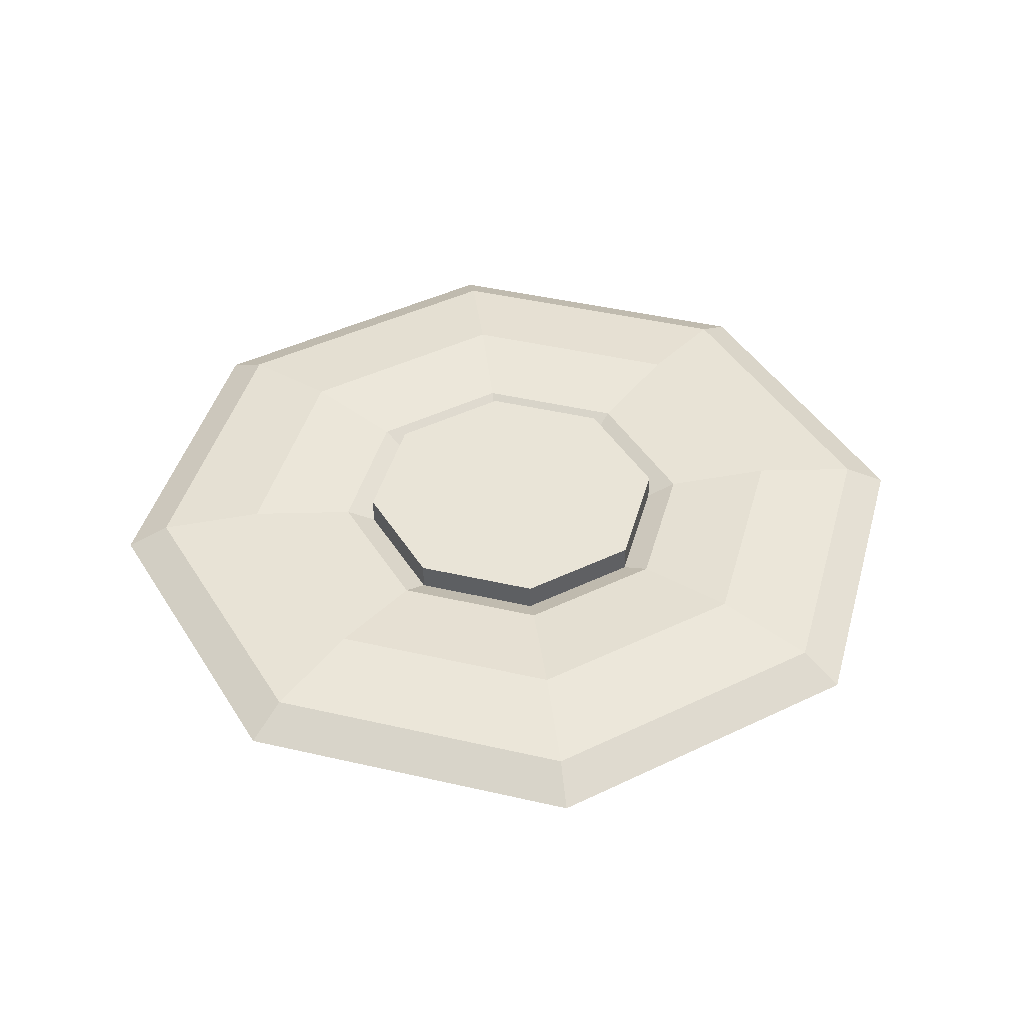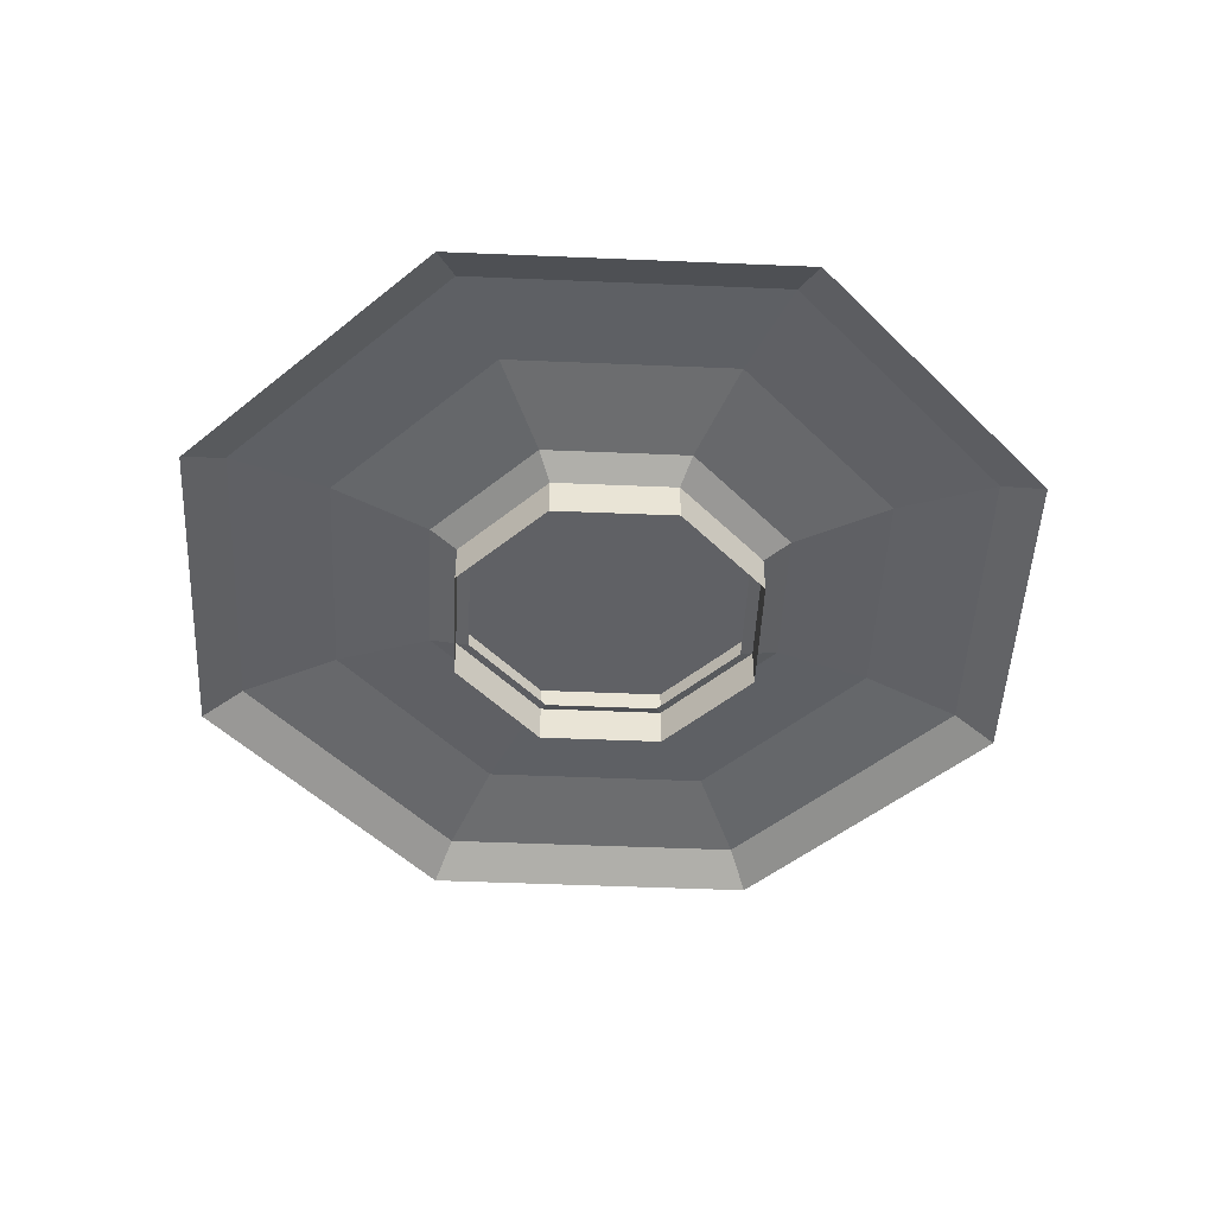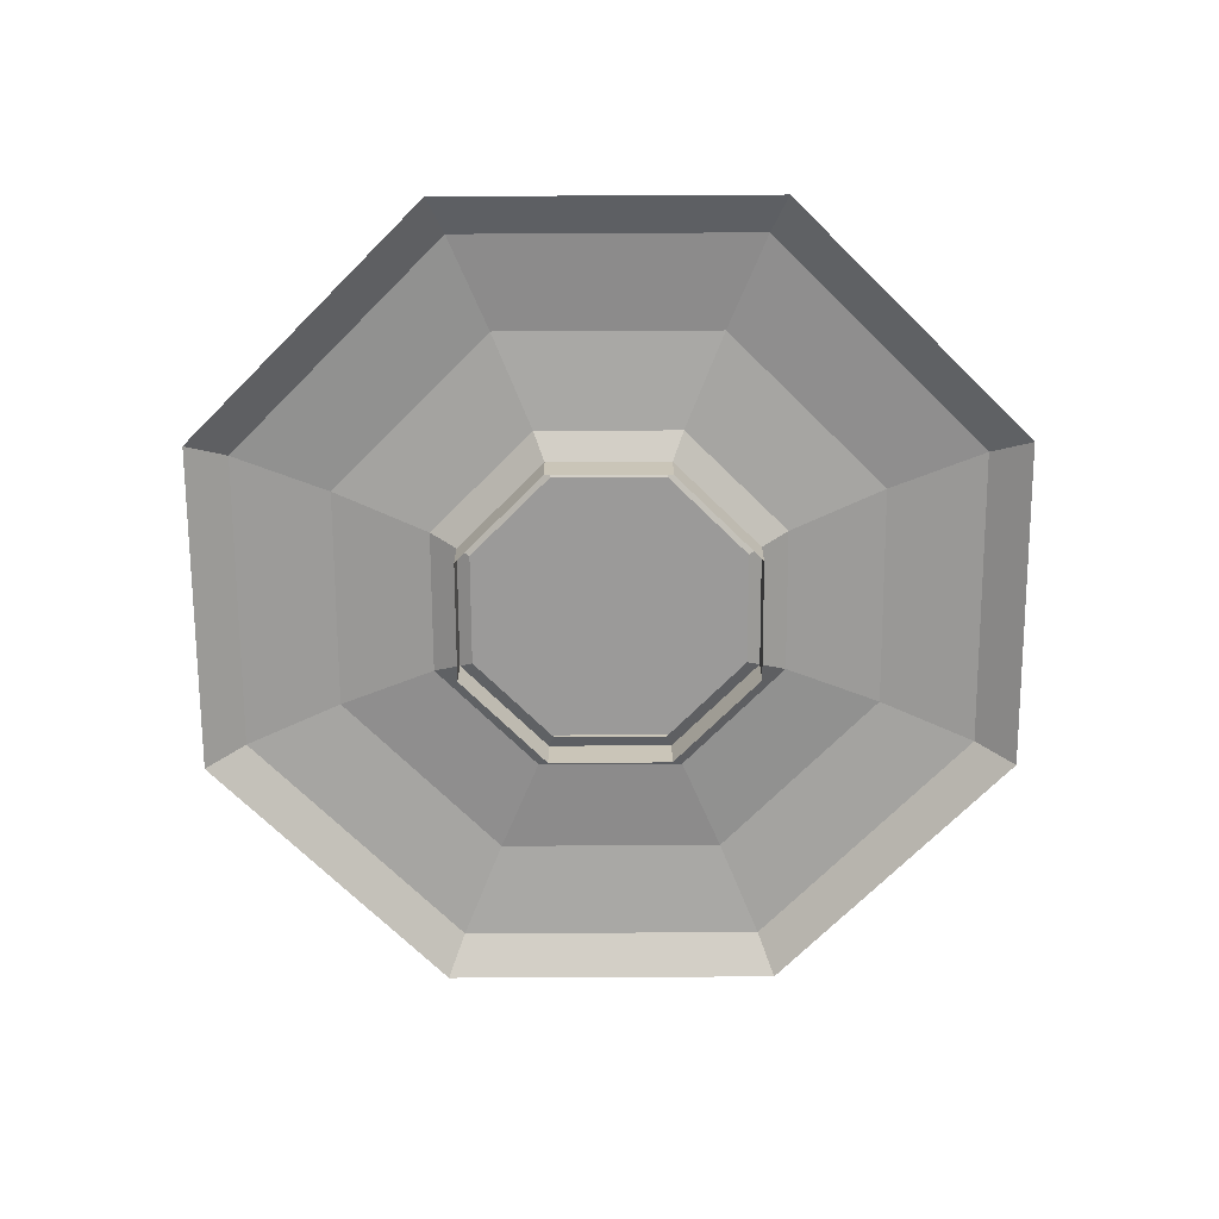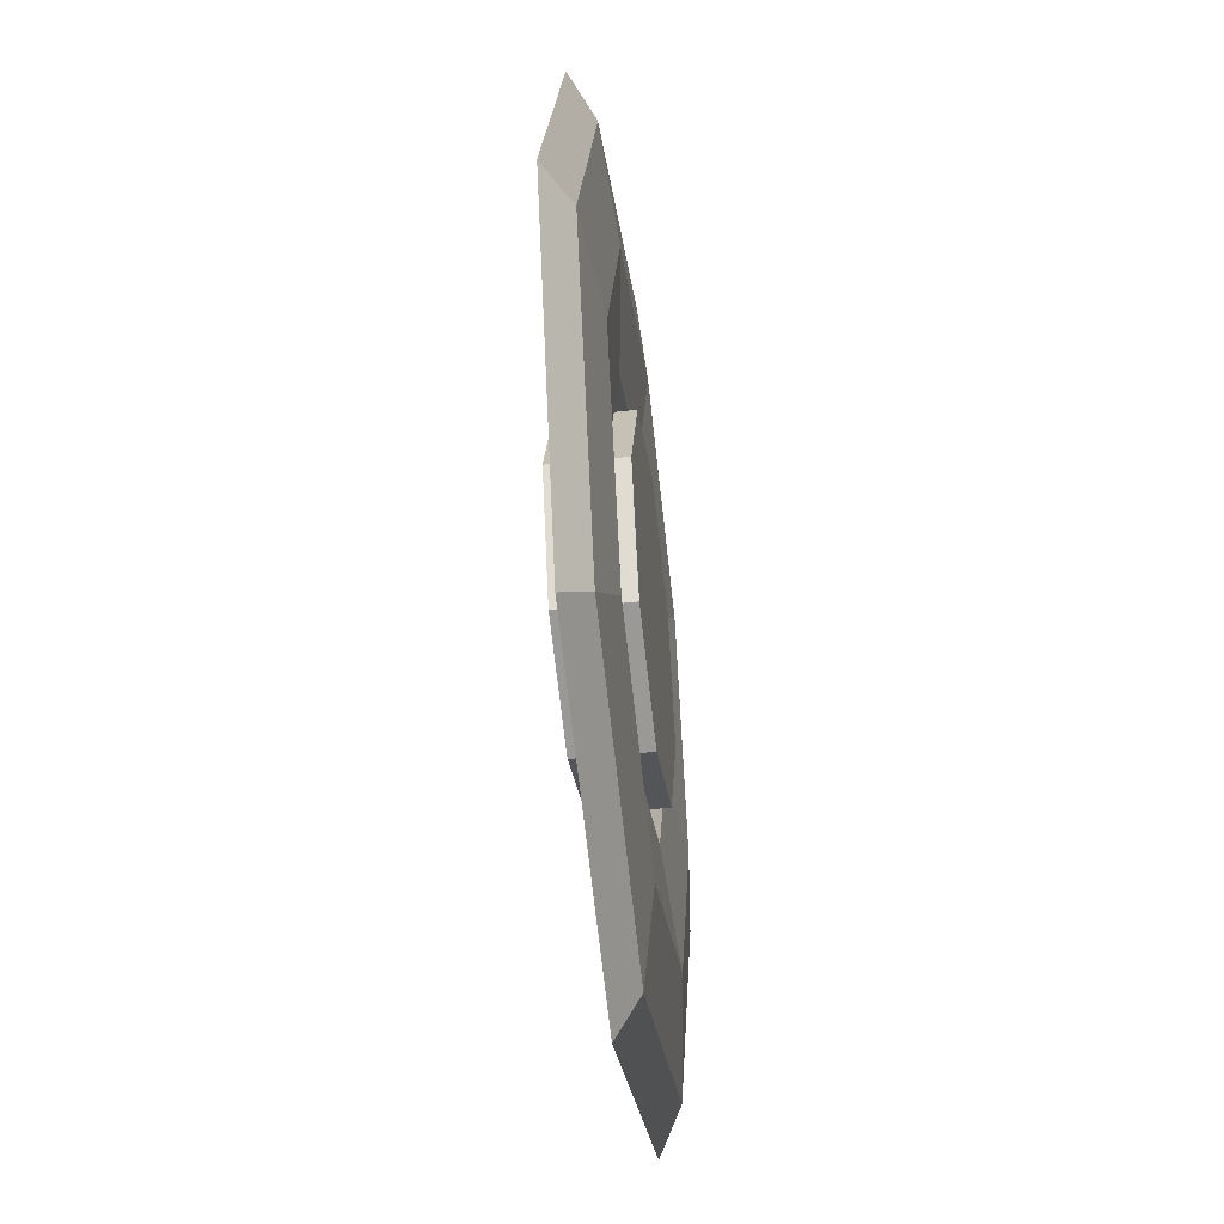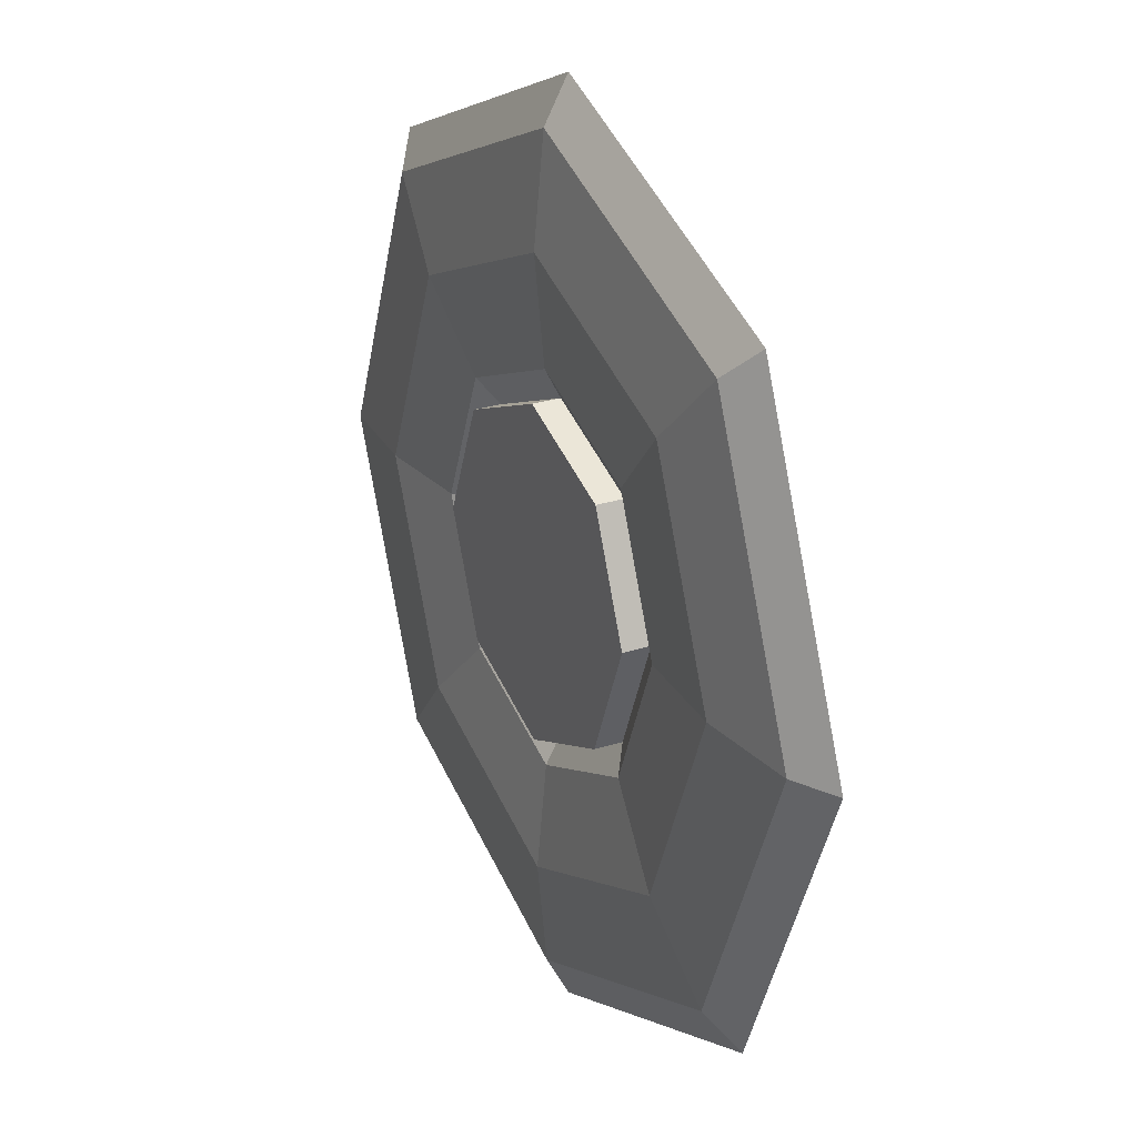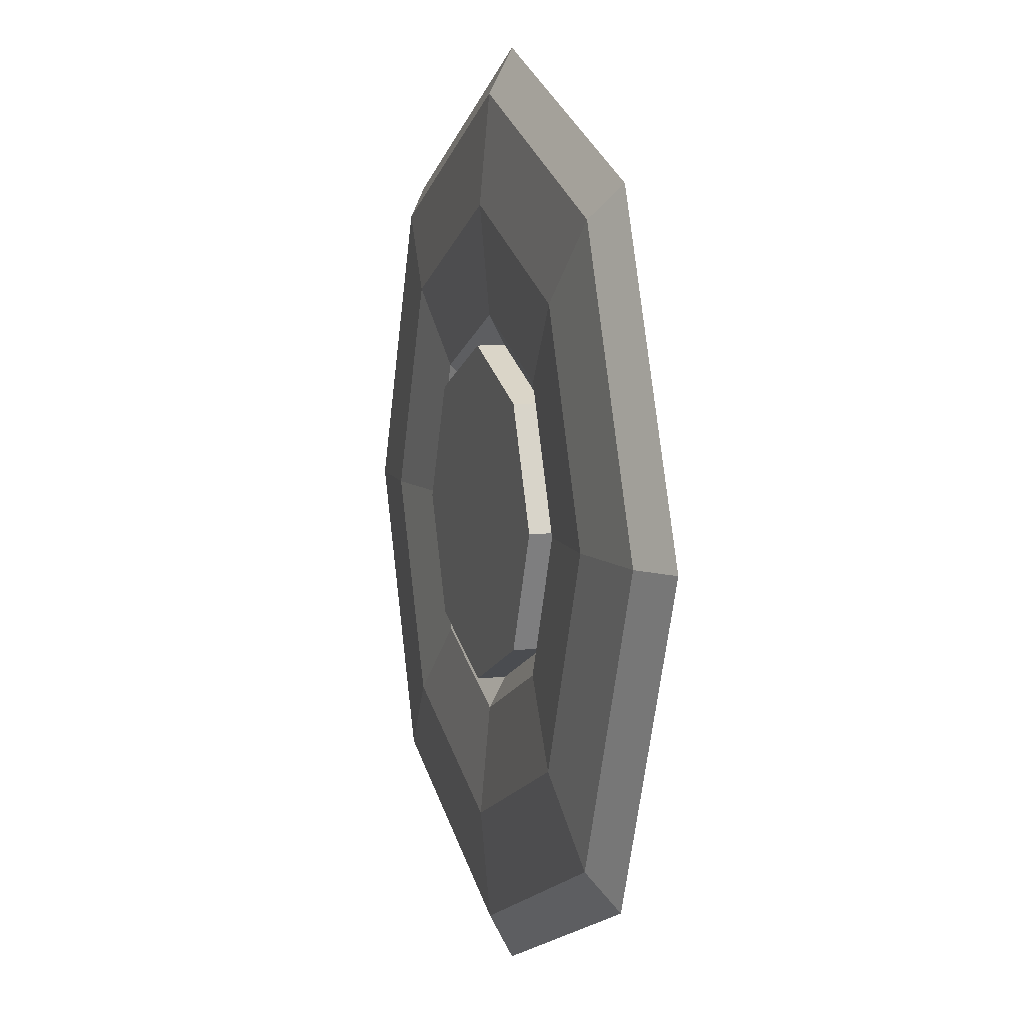
<metadata>
{"format":"obj","ext":"obj","renderer":"f3d","projection":"perspective","resolution":1024,"background":"white","views":[{"elev":43.3,"azim":172.8,"up":"+Y"},{"elev":-48.3,"azim":154.8,"up":"+Y"},{"elev":-69.5,"azim":22.8,"up":"+Y"},{"elev":-46.9,"azim":96.9,"up":"+Z"},{"elev":25.8,"azim":-117.5,"up":"+Z"},{"elev":7.0,"azim":-107.5,"up":"+Z"}]}
</metadata>
<code>
g default
v 27.5 110 -33.9
v 22.98 110 -32.02
v 21.1 110 -27.5
v 22.98 110 -22.98
v 27.5 110 -21.1
v 32.02 110 -22.98
v 33.9 110 -27.5
v 32.02 110 -32.02
v 27.5 111 -35.77
v 21.65 111 -33.35
v 19.23 111 -27.5
v 21.65 111 -21.65
v 27.5 111 -19.23
v 33.35 111 -21.65
v 35.77 111 -27.5
v 33.35 111 -33.35
v 27.5 111.4 -40.29
v 18.46 111.4 -36.54
v 14.71 111.4 -27.5
v 18.46 111.4 -18.46
v 27.5 111.4 -14.71
v 36.54 111.4 -18.46
v 40.29 111.4 -27.5
v 36.54 111.4 -36.54
v 27.5 111 -44.81
v 15.26 111 -39.74
v 10.19 111 -27.5
v 15.26 111 -15.26
v 27.5 111 -10.19
v 39.74 111 -15.26
v 44.81 111 -27.5
v 39.74 111 -39.74
v 27.5 110 -46.69
v 13.93 110 -41.07
v 8.315 110 -27.5
v 13.93 110 -13.93
v 27.5 110 -8.315
v 41.07 110 -13.93
v 46.69 110 -27.5
v 41.07 110 -41.07
g Back_Right_Burner_Outer_Element_geo Back_Right_Burner_grp Stove_grp
f 2 1 9 10
f 3 2 10 11
f 4 3 11 12
f 5 4 12 13
f 6 5 13 14
f 7 6 14 15
f 8 7 15 16
f 1 8 16 9
f 10 9 17 18
f 11 10 18 19
f 12 11 19 20
f 13 12 20 21
f 14 13 21 22
f 15 14 22 23
f 16 15 23 24
f 9 16 24 17
f 18 17 25 26
f 19 18 26 27
f 20 19 27 28
f 21 20 28 29
f 22 21 29 30
f 23 22 30 31
f 24 23 31 32
f 17 24 32 25
f 26 25 33 34
f 27 26 34 35
f 28 27 35 36
f 29 28 36 37
f 30 29 37 38
f 31 30 38 39
f 32 31 39 40
f 25 32 40 33
g default
v 32.45 108.5 -32.45
v 27.5 108.5 -34.5
v 22.55 108.5 -32.45
v 20.5 108.5 -27.5
v 22.55 108.5 -22.55
v 27.5 108.5 -20.5
v 32.45 108.5 -22.55
v 34.5 108.5 -27.5
v 32.45 111.5 -32.45
v 27.5 111.5 -34.5
v 22.55 111.5 -32.45
v 20.5 111.5 -27.5
v 22.55 111.5 -22.55
v 27.5 111.5 -20.5
v 32.45 111.5 -22.55
v 34.5 111.5 -27.5
v 27.5 111.5 -27.5
g Back_Right_Burner_grp Stove_grp Back_Right_Burner_Inner_Element_geo
f 41 42 50 49
f 42 43 51 50
f 43 44 52 51
f 44 45 53 52
f 45 46 54 53
f 46 47 55 54
f 47 48 56 55
f 48 41 49 56
f 49 50 57
f 50 51 57
f 51 52 57
f 52 53 57
f 53 54 57
f 54 55 57
f 55 56 57
f 56 49 57

</code>
